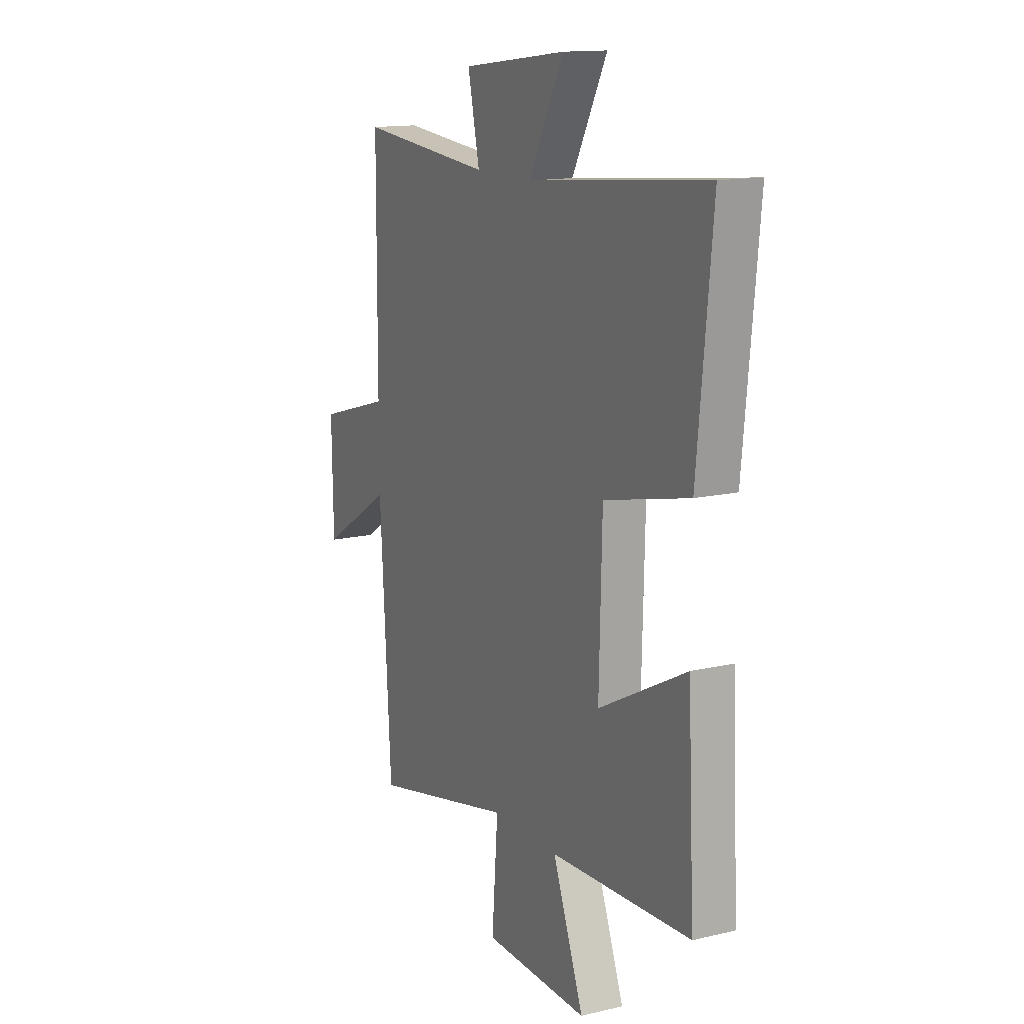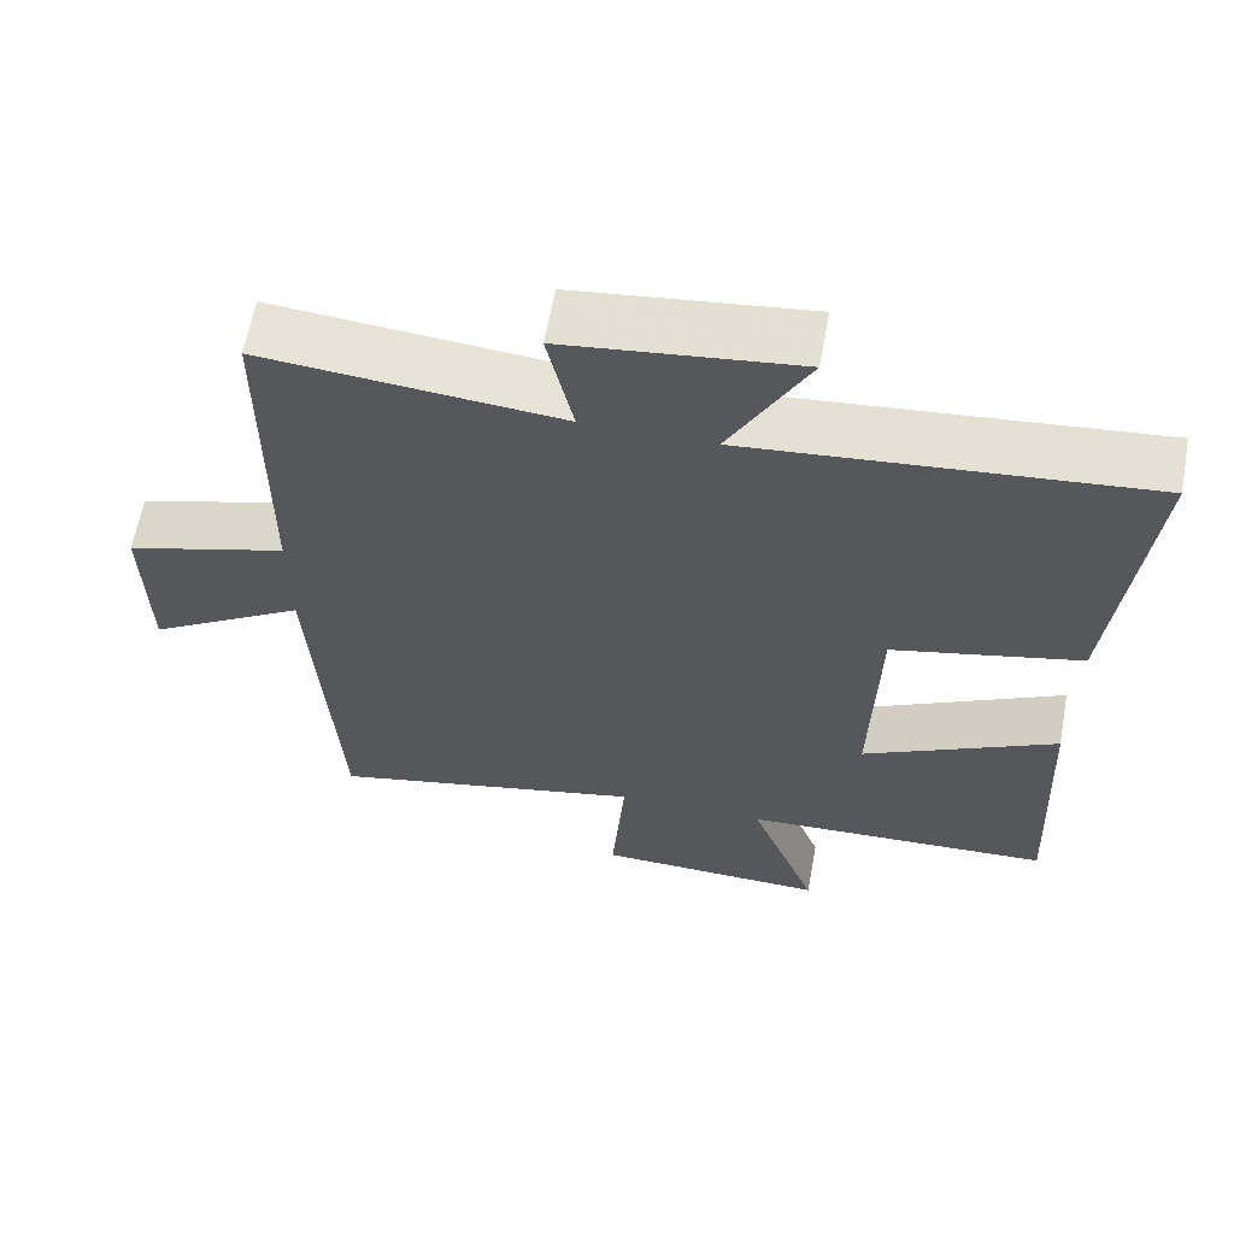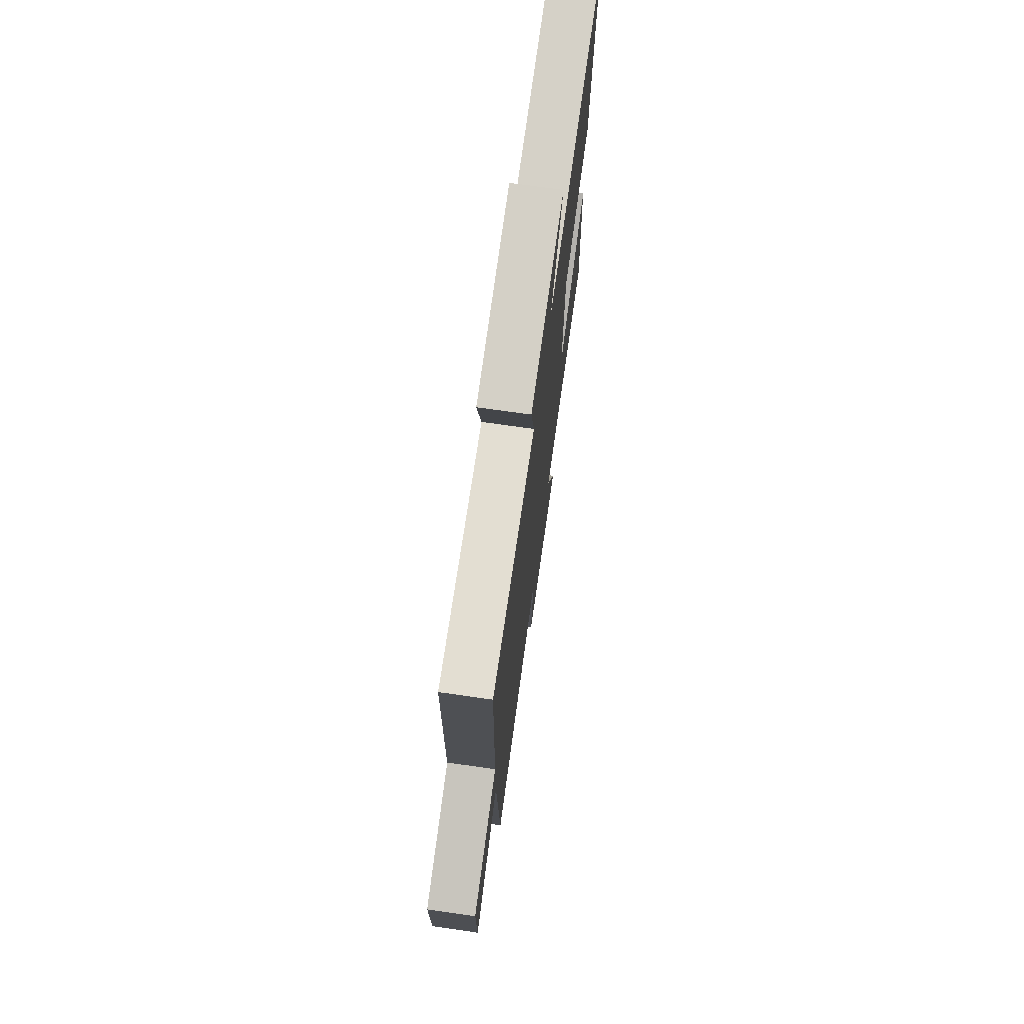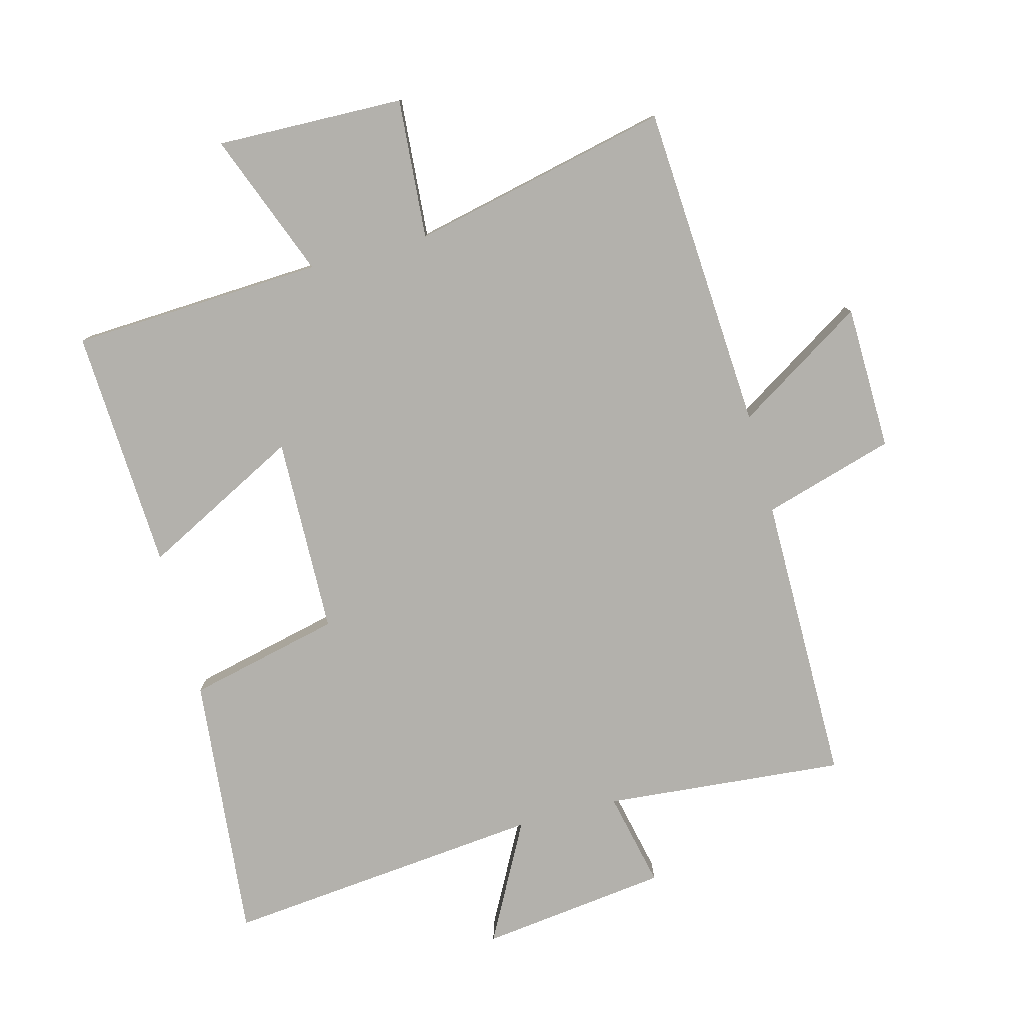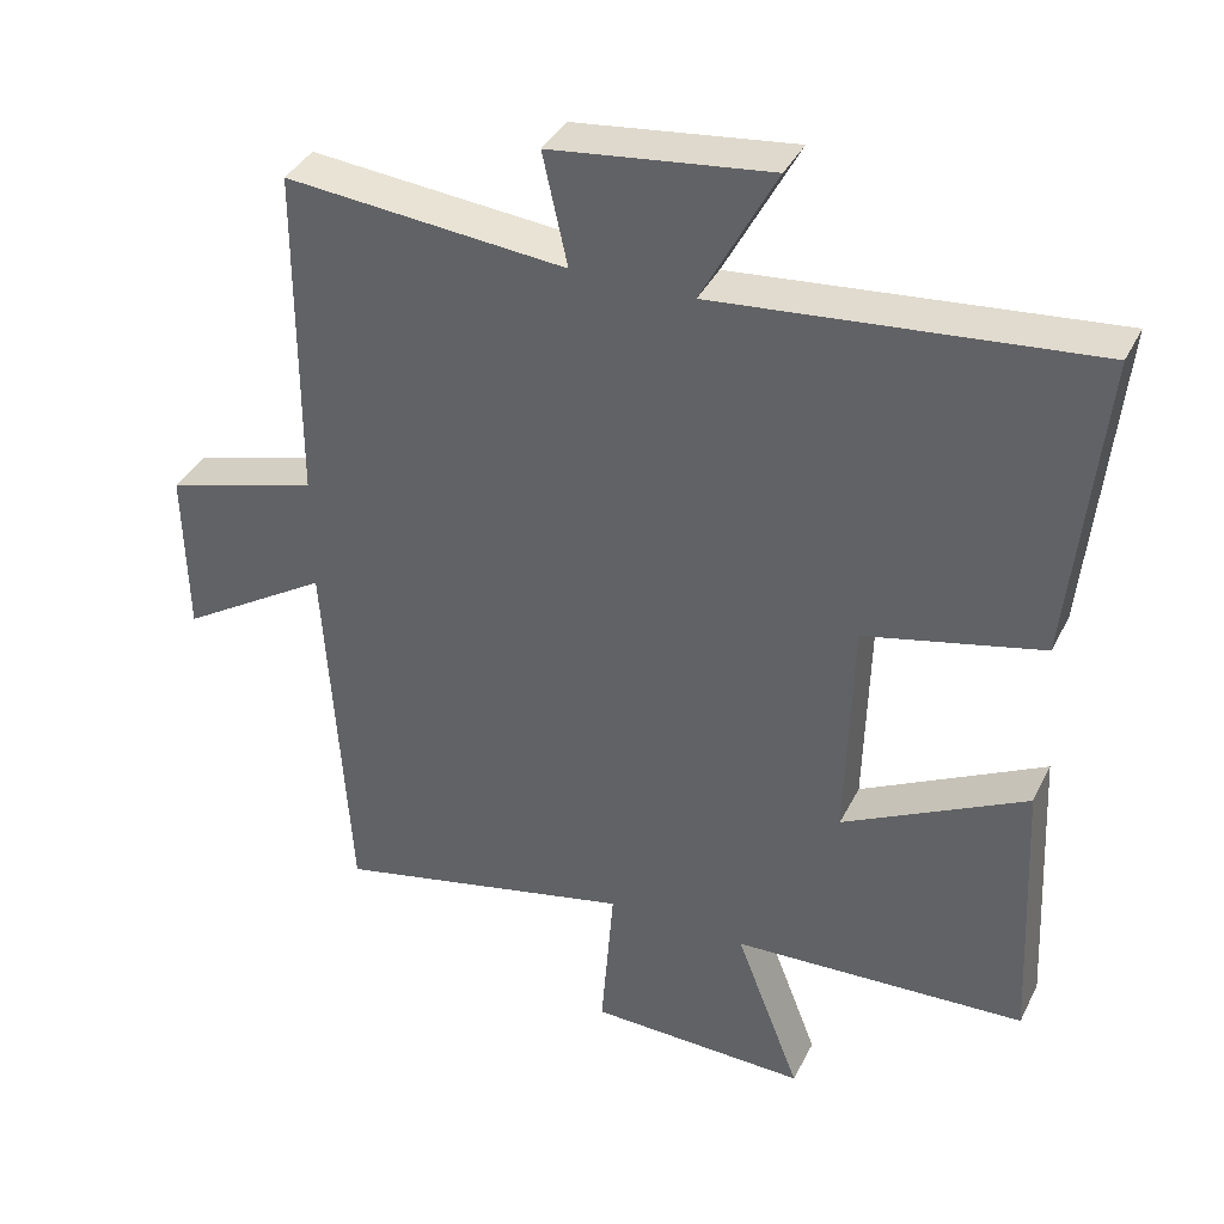
<metadata>
{"format":"obj","ext":"obj","renderer":"f3d","projection":"perspective","resolution":1024,"background":"white","views":[{"elev":14.2,"azim":62.7,"up":"+Z"},{"elev":62.5,"azim":10.4,"up":"+Z"},{"elev":73.0,"azim":-81.9,"up":"+Z"},{"elev":-79.1,"azim":-165.1,"up":"+Y"},{"elev":38.0,"azim":24.2,"up":"+Z"}]}
</metadata>
<code>
v 0.541 0.07 0.549
v 0.5 0.07 0.133
v 0.262 0.07 0.078
v 0.254 0.07 -0.23
v 0.5 0.07 -0.103
v 0.519 0.07 -0.481
v 0.125 0.07 -0.5
v 0.212 0.07 -0.727
v -0.082 0.07 -0.719
v -0.065 0.07 -0.5
v -0.469 0.07 -0.59
v -0.5 0.07 -0.08
v -0.701 0.07 -0.206
v -0.705 0.07 0.02
v -0.5 0.07 0.08
v -0.498 0.07 0.534
v -0.122 0.07 0.5
v -0.155 0.07 0.65
v 0.139 0.07 0.686
v 0.04 0.07 0.5
v 0.541 0 0.549
v 0.5 0 0.133
v 0.262 0 0.078
v 0.254 0 -0.23
v 0.5 0 -0.103
v 0.519 0 -0.481
v 0.125 0 -0.5
v 0.212 0 -0.727
v -0.082 0 -0.719
v -0.065 0 -0.5
v -0.469 0 -0.59
v -0.5 0 -0.08
v -0.701 0 -0.206
v -0.705 0 0.02
v -0.5 0 0.08
v -0.498 0 0.534
v -0.122 0 0.5
v -0.155 0 0.65
v 0.139 0 0.686
v 0.04 0 0.5
f 17 18 19 20
f 15 16 17
f 15 17 20
f 12 13 14 15
f 10 11 12 15
f 10 15 20
f 7 8 9 10
f 4 5 6 7
f 3 4 7 10
f 20 1 2 3
f 3 10 20
f 40 39 38 37
f 37 36 35
f 40 37 35
f 35 34 33 32
f 35 32 31 30
f 40 35 30
f 30 29 28 27
f 27 26 25 24
f 30 27 24 23
f 23 22 21 40
f 40 30 23
f 1 21 22 2
f 2 22 23 3
f 3 23 24 4
f 4 24 25 5
f 5 25 26 6
f 6 26 27 7
f 7 27 28 8
f 8 28 29 9
f 9 29 30 10
f 10 30 31 11
f 11 31 32 12
f 12 32 33 13
f 13 33 34 14
f 14 34 35 15
f 15 35 36 16
f 16 36 37 17
f 17 37 38 18
f 18 38 39 19
f 19 39 40 20
f 20 40 21 1

</code>
